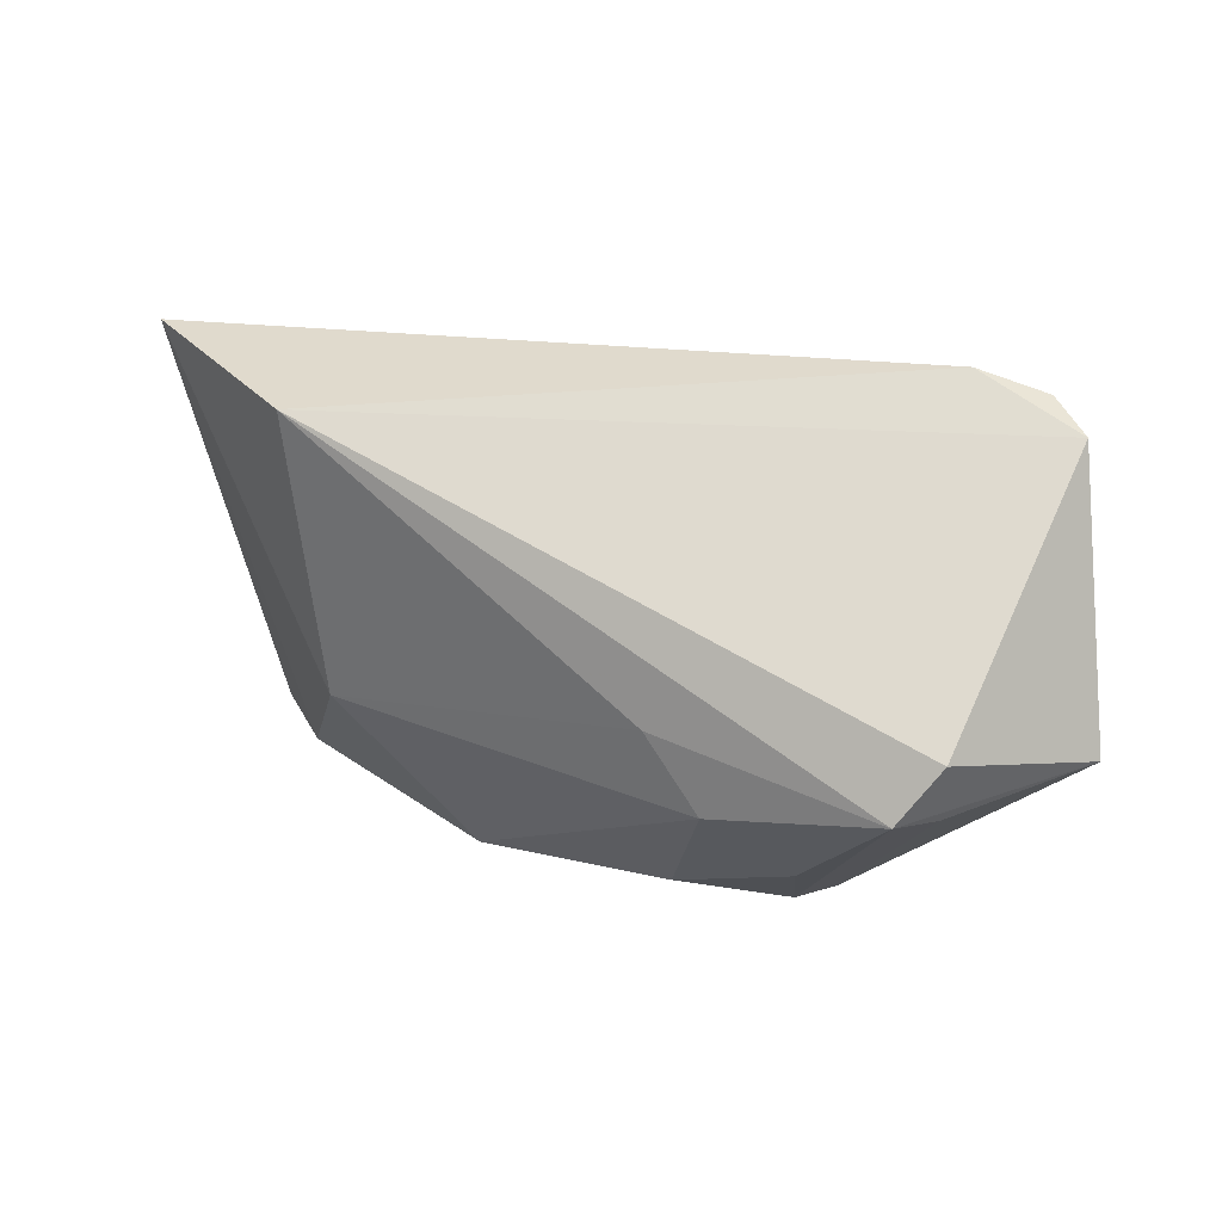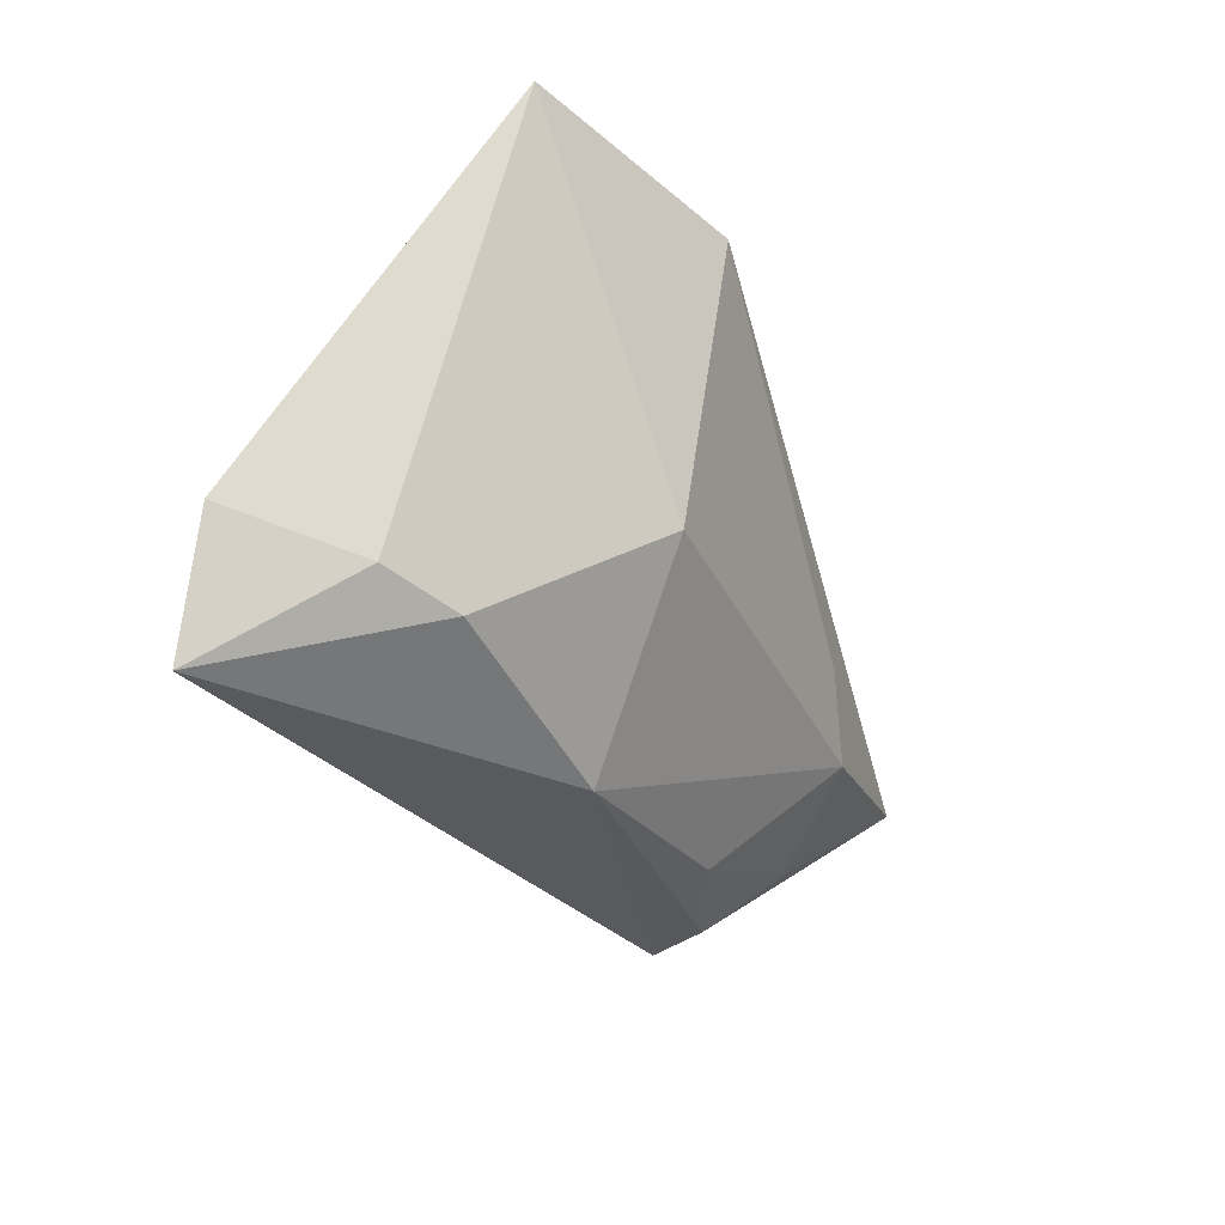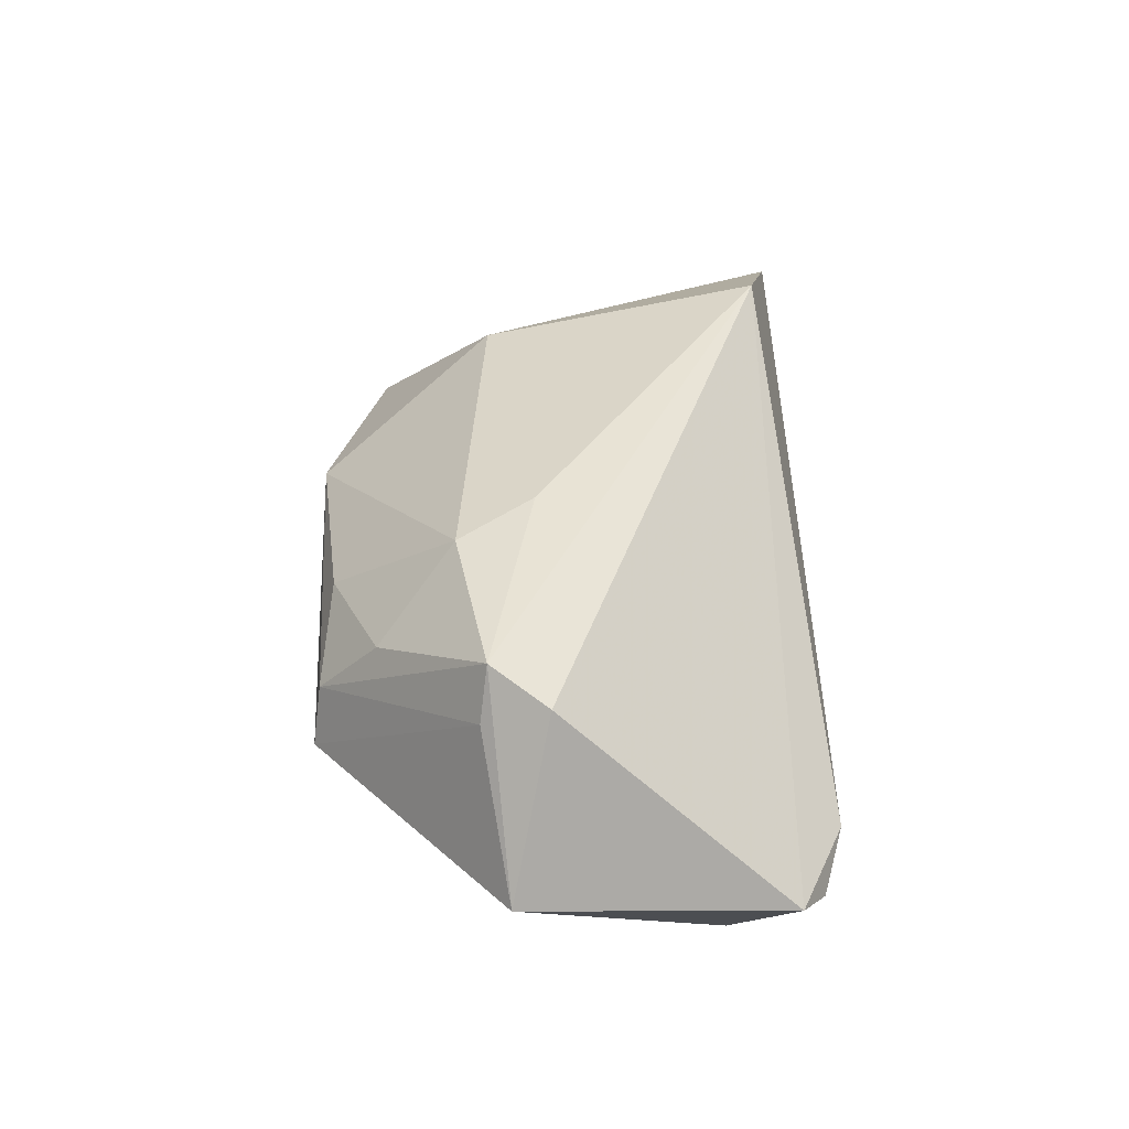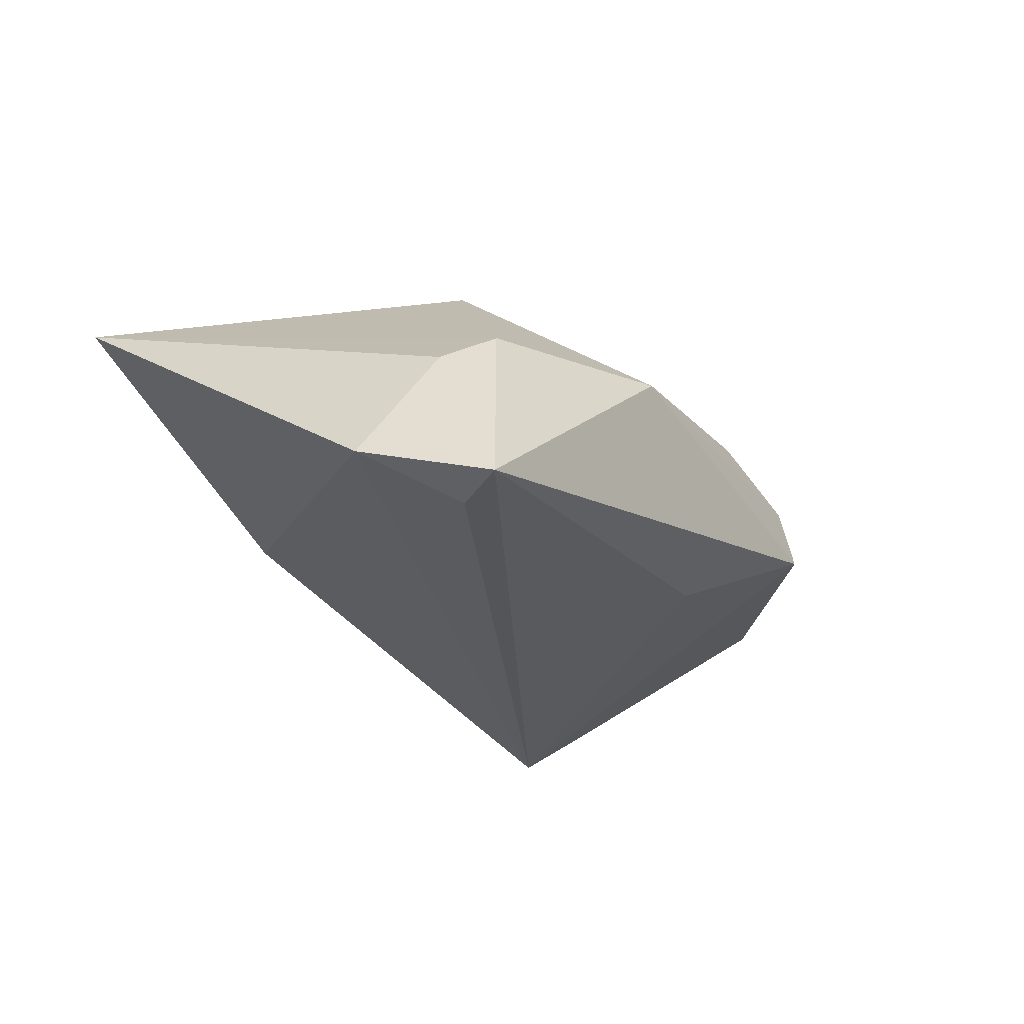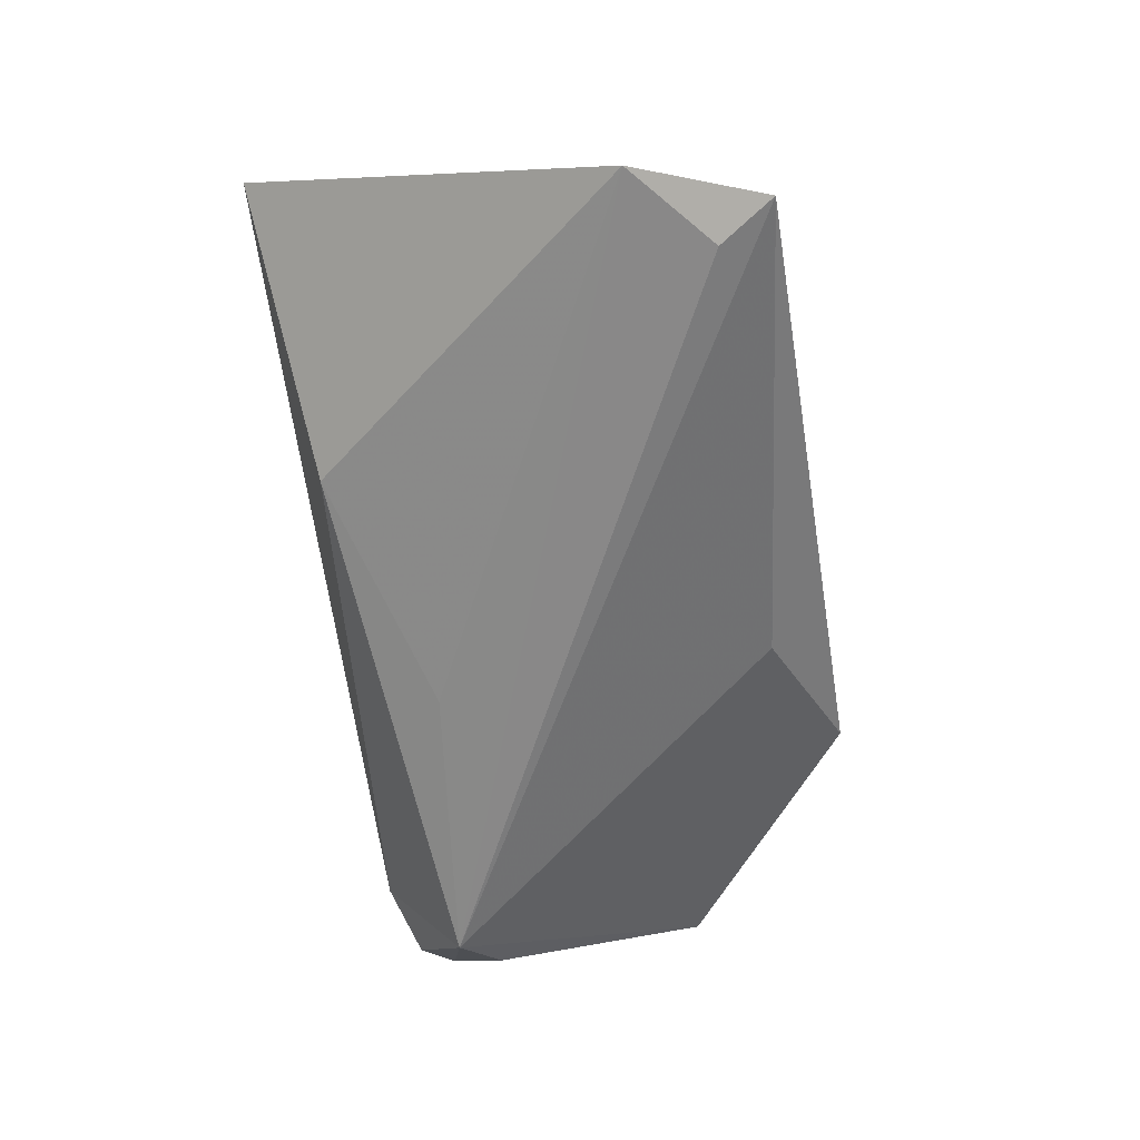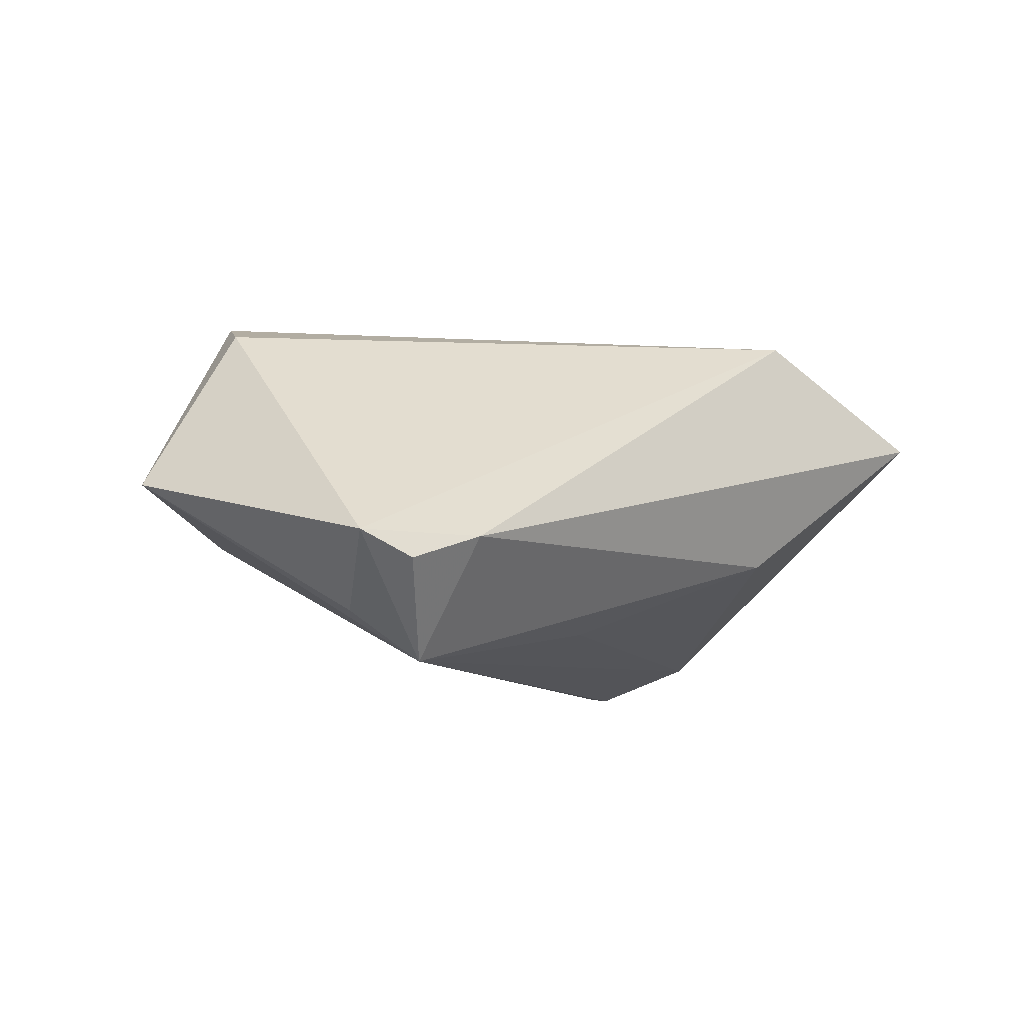
<metadata>
{"format":"obj","ext":"obj","renderer":"f3d","projection":"perspective","resolution":1024,"background":"white","views":[{"elev":19.4,"azim":28.0,"up":"+Y"},{"elev":-30.8,"azim":-69.1,"up":"+Y"},{"elev":37.7,"azim":87.6,"up":"+Z"},{"elev":-24.8,"azim":-58.1,"up":"+Z"},{"elev":-60.9,"azim":-80.2,"up":"+Z"},{"elev":-8.5,"azim":133.0,"up":"+Z"}]}
</metadata>
<code>
v -0.01421 -0.03158 0.005306
v 0.01372 -0.0291 0.008369
v 0.04098 0.02115 -0.02335
v 0.05451 0.02518 -0.00901
v 0.04566 -0.01026 0.02178
v 0.03082 -0.02316 0.01208
v 0.05029 -0.003427 0.01895
v 0.0486 -0.0112 0.01556
v -0.02007 0.02707 -0.007178
v 0.04106 0.03141 -0.009139
v -0.05228 -0.03158 -0.02269
v 0.01745 -0.004158 0.0234
v -0.05219 0.03149 0.01323
v 0.04937 0.02859 -0.01218
v 0.0607 -0.008257 -0.0009888
v 0.02381 -0.01365 0.0221
v -0.04038 -0.02417 0.001907
v -0.02557 -0.009327 0.01957
v -0.04829 -0.02135 -0.003648
v -0.02675 0.02639 0.02576
v 0.02943 -0.03158 -0.004092
v 0.008169 -0.02424 -0.01491
v -0.05686 -0.01592 -0.01823
v 0.007053 0.01723 -0.01786
v 0.04868 0.01719 -0.01748
v 0.02706 -0.03059 0.003015
v -0.04796 -0.02483 -0.02335
f 21 3 15
f 15 5 8
f 8 21 15
f 11 3 22
f 22 21 11
f 3 21 22
f 17 18 13
f 13 9 23
f 15 3 25
f 25 4 15
f 3 4 25
f 20 12 5
f 13 18 20
f 18 12 20
f 14 4 3
f 5 12 16
f 16 12 18
f 11 17 19
f 19 23 11
f 19 17 13
f 13 23 19
f 27 3 11
f 11 23 27
f 27 23 3
f 24 9 3
f 3 23 24
f 24 23 9
f 7 20 5
f 4 20 7
f 7 5 15
f 15 4 7
f 10 20 4
f 4 14 10
f 13 20 10
f 10 9 13
f 3 9 10
f 10 14 3
f 18 17 1
f 1 16 18
f 11 21 1
f 1 17 11
f 16 1 2
f 5 16 6
f 16 2 6
f 26 6 2
f 26 1 21
f 26 2 1
f 5 6 26
f 26 8 5
f 21 8 26

</code>
